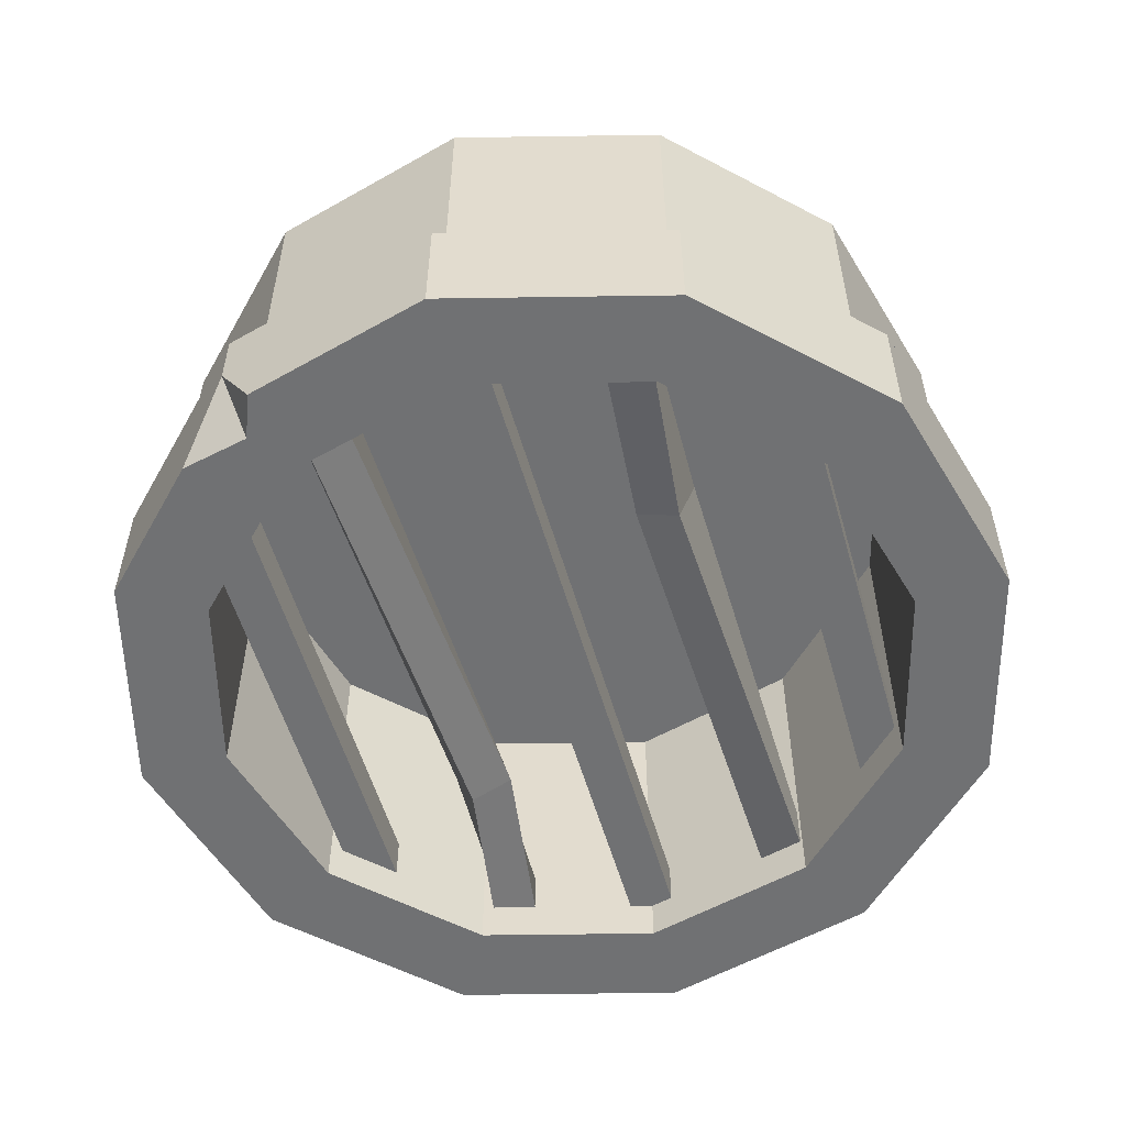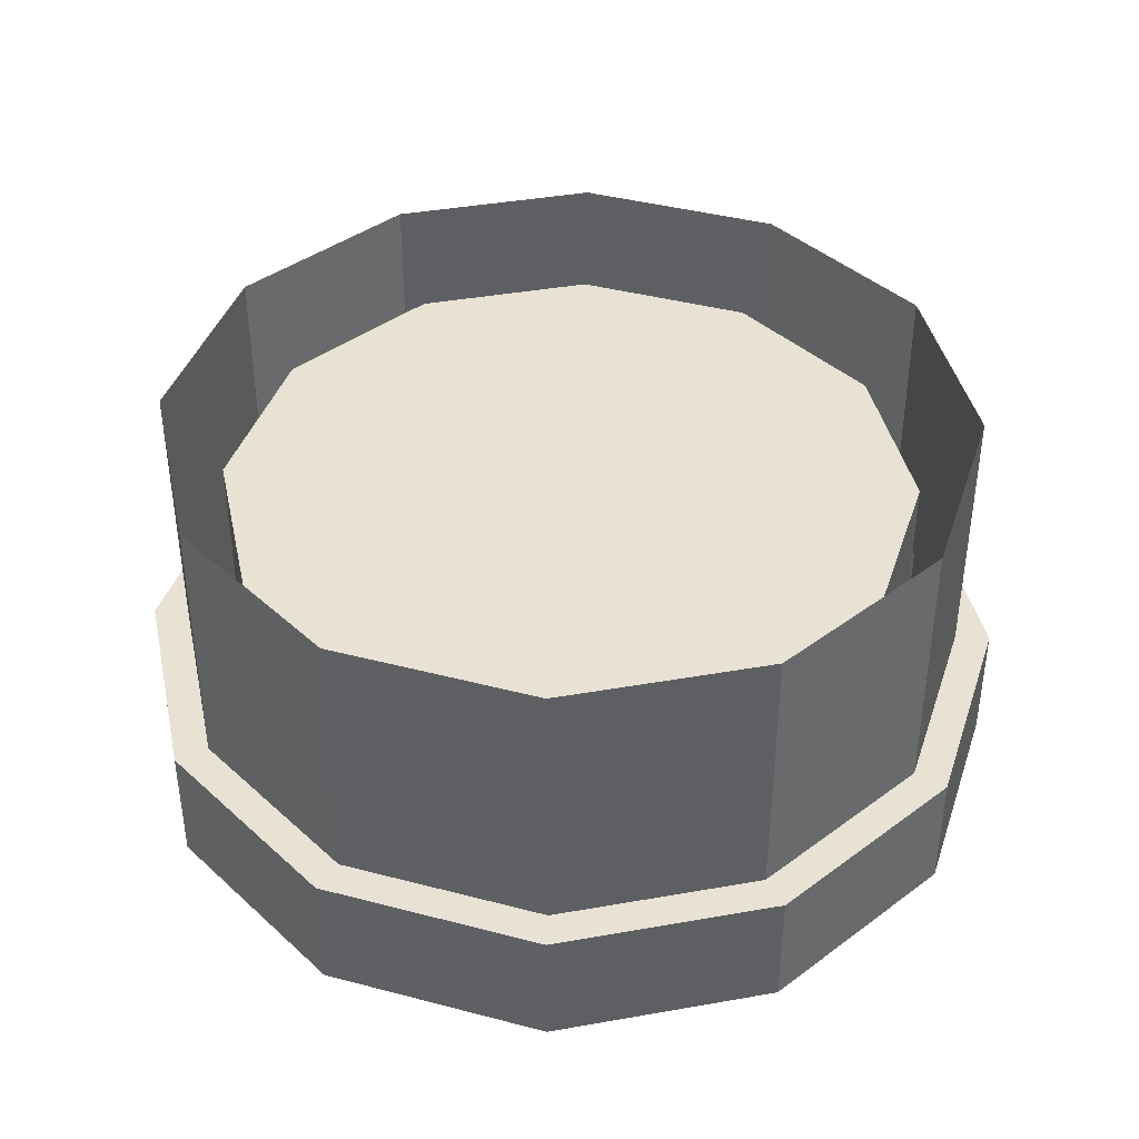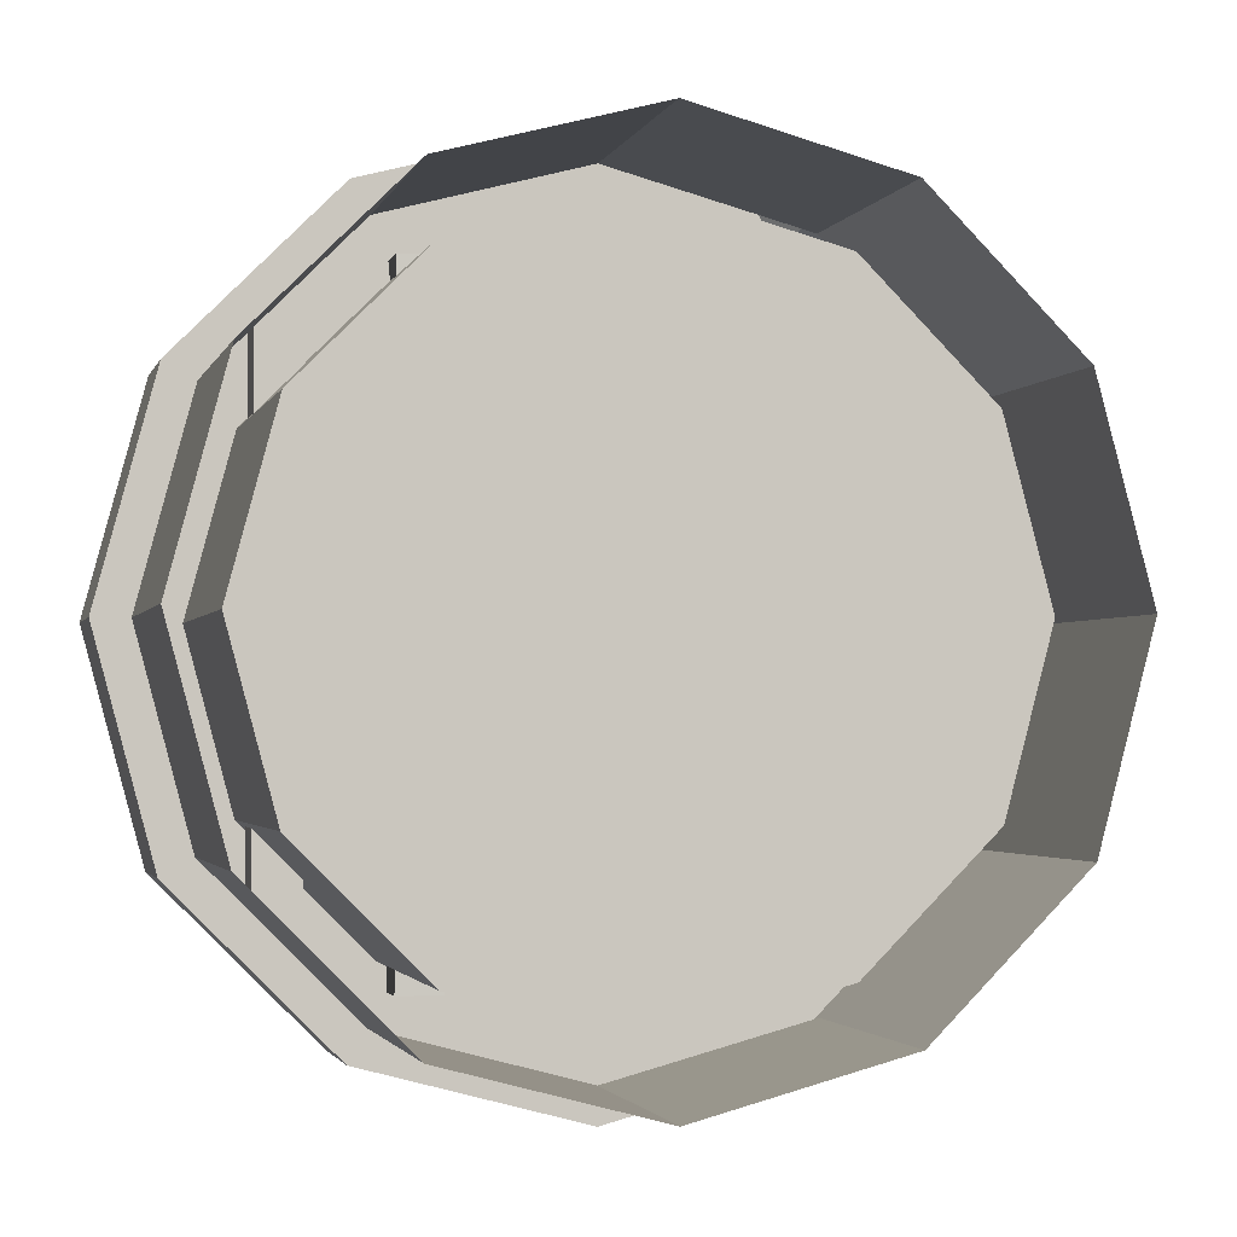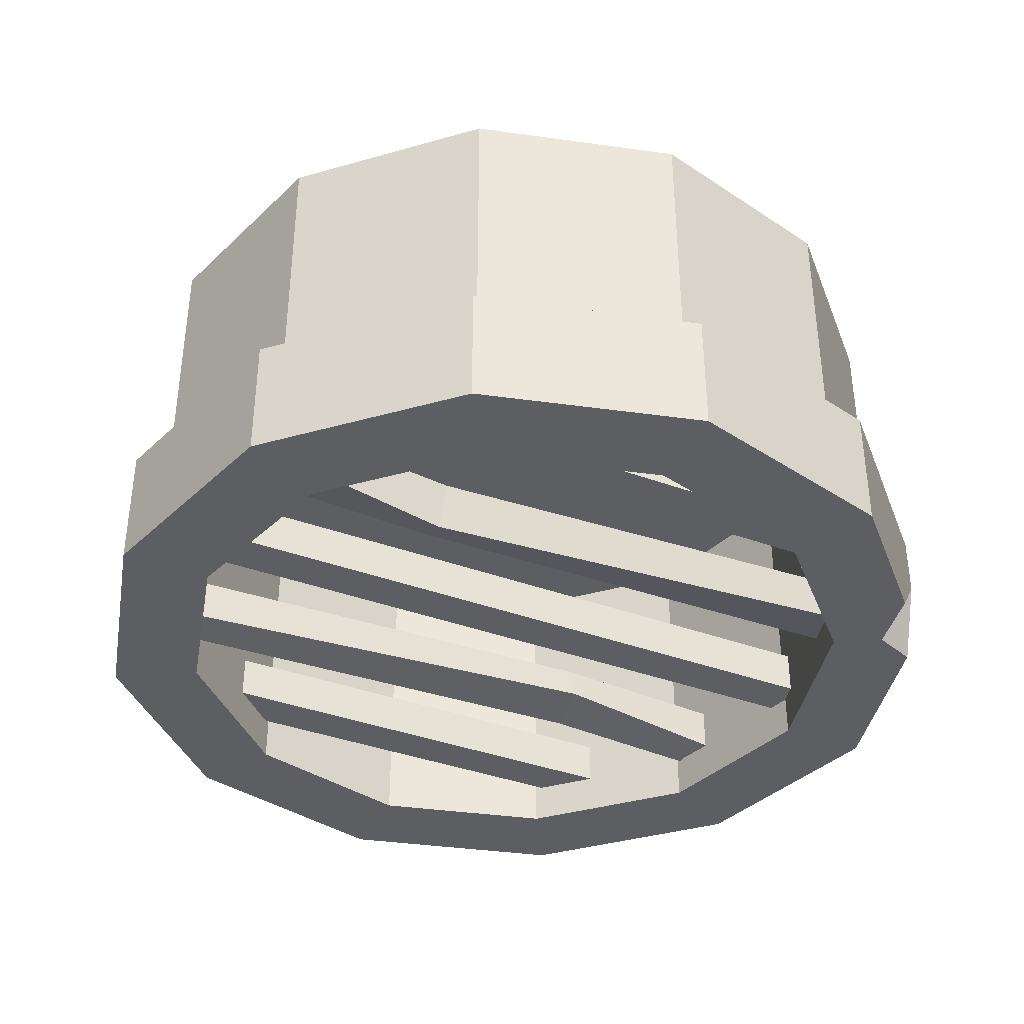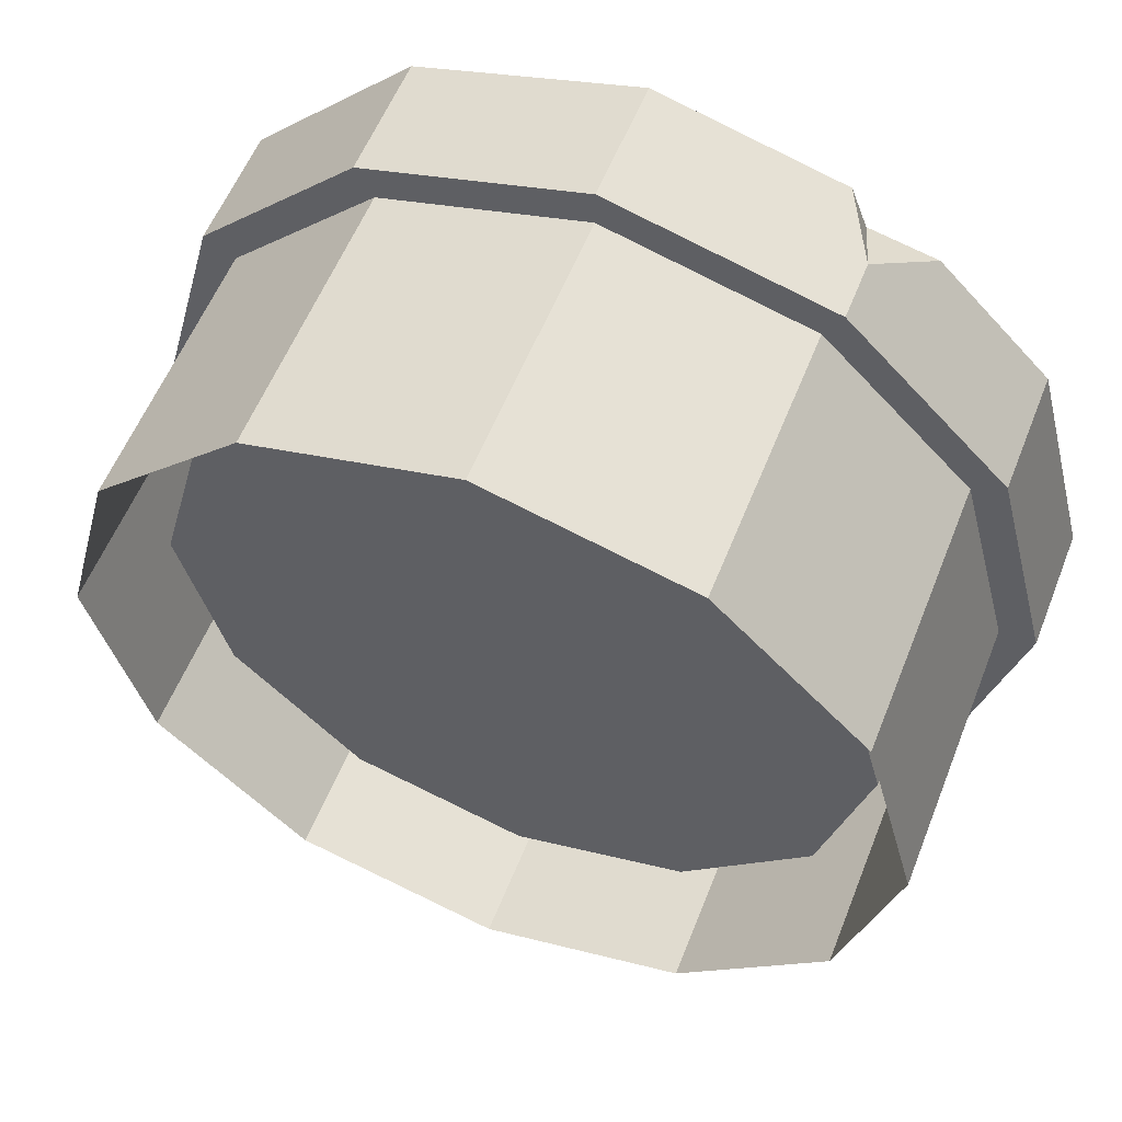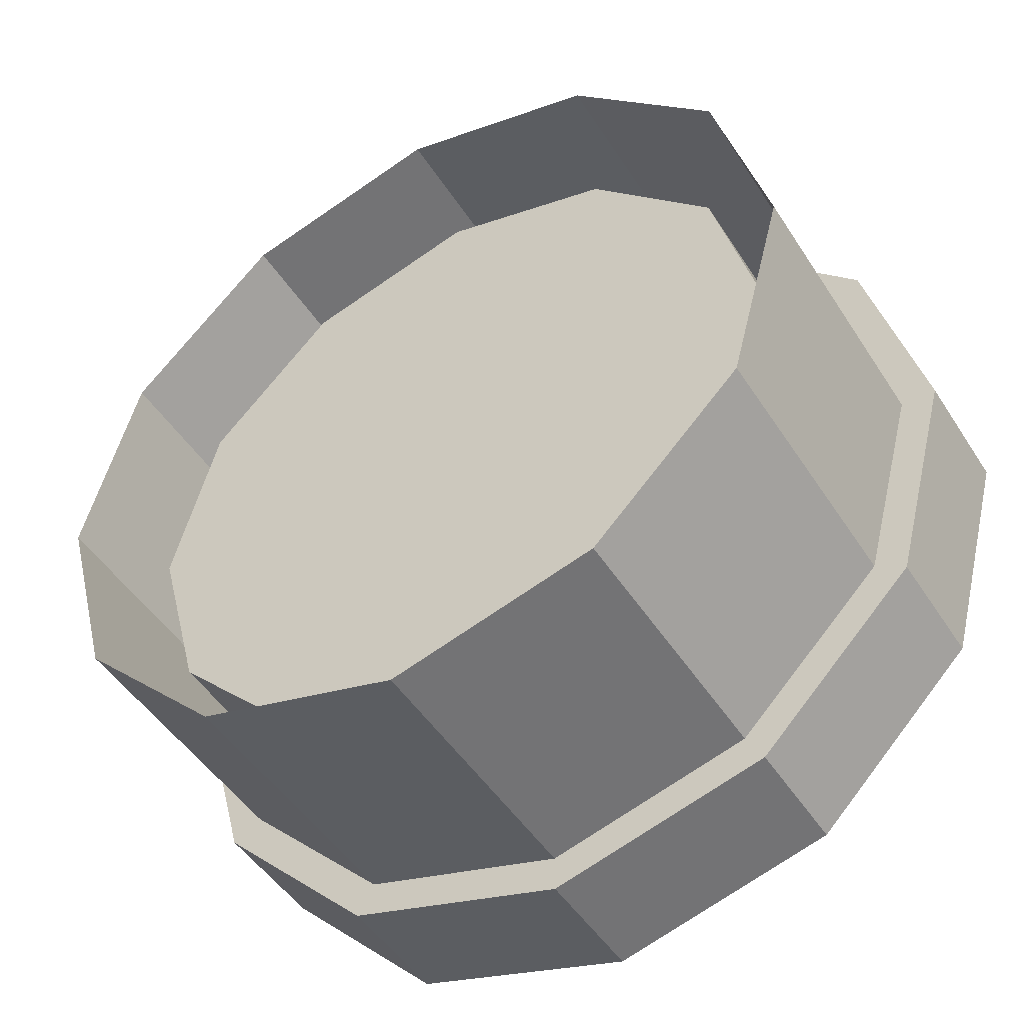
<metadata>
{"format":"obj","ext":"obj","renderer":"f3d","projection":"perspective","resolution":1024,"background":"white","views":[{"elev":-55.1,"azim":-164.1,"up":"+Z"},{"elev":40.7,"azim":-27.2,"up":"+Z"},{"elev":-2.2,"azim":-13.8,"up":"+Y"},{"elev":-38.0,"azim":64.9,"up":"+Z"},{"elev":57.0,"azim":21.5,"up":"+Y"},{"elev":-47.7,"azim":31.1,"up":"+Y"}]}
</metadata>
<code>
v 0.866 0.5 -0.6877
v 0.5 0.866 -0.6877
v 0 1 -0.6877
v -0.5 0.866 -0.6877
v -0.866 0.5 -0.6877
v -1 0 -0.6877
v -0.866 -0.5 -0.6877
v -0.5 -0.866 -0.6877
v 0 -1 -0.6877
v 0.5 -0.866 -0.6877
v 0.866 -0.5 -0.6877
v 1 0 -0.6877
v 0.866 0.5 0
v 0.5 0.866 0
v 0 1 0
v -0.5 0.866 0
v -0.866 0.5 0
v -1 0 0
v -0.866 -0.5 0
v -0.5 -0.866 0
v 0 -1 0
v 0.5 -0.866 0
v 0.866 -0.5 0
v 1 0 0
v 0.9425 0.5442 -0.6877
v 0.5442 0.9425 -0.6877
v 0 1.088 -0.6877
v -0.5442 0.9425 -0.6877
v -0.9425 0.5442 -0.6877
v -1.088 0 -0.6877
v -0.9425 -0.5442 -0.6877
v -0.5442 -0.9425 -0.6877
v 0 -1.088 -0.6877
v 0.5442 -0.9425 -0.6877
v 0.9425 -0.5442 -0.6877
v 1.088 0 -0.6877
v 0.9425 0.5442 -0.9983
v 0.496 0.8592 -0.9983
v 2e-06 1.088 -0.9983
v -0.5442 0.9425 -0.9983
v -0.9425 0.5442 -0.9983
v -1.088 0 -0.9983
v -0.9425 -0.5442 -0.9983
v -0.5442 -0.9425 -0.9983
v 2e-06 -1.088 -0.9983
v 0.5442 -0.9425 -0.9983
v 0.9425 -0.5442 -0.9983
v 1.088 0 -0.9983
v 0.7485 0.4321 -0.9983
v 0.4321 0.7485 -0.9983
v 2e-06 0.8643 -0.9983
v -0.4321 0.7485 -0.9983
v -0.7485 0.4321 -0.9983
v -0.8643 0 -0.9983
v -0.7485 -0.4321 -0.9983
v -0.4321 -0.7485 -0.9983
v 2e-06 -0.8643 -0.9983
v 0.4321 -0.7485 -0.9983
v 0.7485 -0.4321 -0.9983
v 0.8643 0 -0.9983
v 0.7485 0.4321 -0.2087
v 0.4321 0.7485 -0.2087
v 1e-06 0 -0.2087
v 2e-06 0.8643 -0.2087
v -0.4321 0.7485 -0.2087
v -0.7485 0.4321 -0.2087
v -0.8643 0 -0.2087
v -0.7485 -0.4321 -0.2087
v -0.4321 -0.7485 -0.2087
v 2e-06 -0.8643 -0.2087
v 0.4321 -0.7485 -0.2087
v 0.7485 -0.4321 -0.2087
v 0.8643 0 -0.2087
v -0.05536 -0.8643 -0.7834
v 0.05537 -0.8643 -0.7834
v -0.05536 0.8643 -0.7834
v 0.05537 0.8643 -0.7834
v -0.05536 0.8643 -0.8941
v 0.05537 0.8643 -0.8941
v -0.05536 -0.8643 -0.8941
v 0.05537 -0.8643 -0.8941
v -0.4273 -0.8079 -0.7834
v -0.3165 -0.8079 -0.7834
v -0.4273 0.8019 -0.7834
v -0.3165 0.8019 -0.7834
v -0.4273 0.8019 -0.8941
v -0.3165 0.8019 -0.8941
v -0.4273 -0.8079 -0.8941
v -0.3165 -0.8079 -0.8941
v -0.7363 -0.5766 -0.7834
v -0.6256 -0.5766 -0.7834
v -0.7363 0.6506 -0.7834
v -0.6256 0.6506 -0.7834
v -0.7363 0.6506 -0.8941
v -0.6256 0.6506 -0.8941
v -0.7363 -0.5766 -0.8941
v -0.6256 -0.5766 -0.8941
v 0.3007 -0.7909 -0.7834
v 0.4114 -0.7909 -0.7834
v 0.3007 0.8196 -0.7834
v 0.4114 0.8196 -0.7834
v 0.3007 0.8196 -0.8941
v 0.4114 0.8196 -0.8941
v 0.3007 -0.7909 -0.8941
v 0.4114 -0.7909 -0.8941
v 0.6145 -0.6008 -0.7834
v 0.7253 -0.6008 -0.7834
v 0.6145 0.6011 -0.7834
v 0.7253 0.6011 -0.7834
v 0.6145 0.6011 -0.8941
v 0.7253 0.6011 -0.8941
v 0.6145 -0.6008 -0.8941
v 0.7253 -0.6008 -0.8941
v 0.2908 -0.3688 -0.7651
v 0.2437 -0.3688 -0.8653
v 0.3439 -0.3688 -0.9124
v 0.391 -0.3688 -0.8122
v -0.4184 0.3258 -0.7984
v -0.3777 0.3266 -0.9014
v -0.2747 0.328 -0.8607
v -0.3154 0.3272 -0.7577
v 0.5442 0.9425 -0.8355
v 0.6642 0.8225 -0.9983
v 0.4547 0.9665 -0.9983
f 1 2 14 13
f 2 3 15 14
f 3 4 16 15
f 4 5 17 16
f 5 6 18 17
f 6 7 19 18
f 7 8 20 19
f 8 9 21 20
f 9 10 22 21
f 10 11 23 22
f 11 12 24 23
f 12 1 13 24
f 62 61 63
f 64 62 63
f 65 64 63
f 66 65 63
f 67 66 63
f 68 67 63
f 69 68 63
f 70 69 63
f 71 70 63
f 72 71 63
f 73 72 63
f 61 73 63
f 2 1 25 26
f 3 2 26 27
f 4 3 27 28
f 5 4 28 29
f 6 5 29 30
f 7 6 30 31
f 8 7 31 32
f 9 8 32 33
f 10 9 33 34
f 11 10 34 35
f 12 11 35 36
f 1 12 36 25
f 122 123 38
f 124 122 38
f 28 27 39 40
f 29 28 40 41
f 30 29 41 42
f 31 30 42 43
f 32 31 43 44
f 33 32 44 45
f 34 33 45 46
f 35 34 46 47
f 36 35 47 48
f 25 36 48 37
f 40 39 51 52
f 41 40 52 53
f 42 41 53 54
f 43 42 54 55
f 44 43 55 56
f 45 44 56 57
f 46 45 57 58
f 47 46 58 59
f 48 47 59 60
f 37 48 60 49
f 50 49 61 62
f 51 50 62 64
f 52 51 64 65
f 53 52 65 66
f 54 53 66 67
f 55 54 67 68
f 56 55 68 69
f 57 56 69 70
f 58 57 70 71
f 59 58 71 72
f 60 59 72 73
f 49 60 73 61
f 74 75 77 76
f 78 79 81 80
f 75 81 79 77
f 80 74 76 78
f 82 83 121 118
f 119 120 89 88
f 83 89 120 121
f 88 82 118 119
f 90 91 93 92
f 94 95 97 96
f 91 97 95 93
f 96 90 92 94
f 98 99 117 114
f 115 116 105 104
f 99 105 116 117
f 104 98 114 115
f 106 107 109 108
f 110 111 113 112
f 107 113 111 109
f 112 106 108 110
f 115 114 100 102
f 102 103 116 115
f 117 116 103 101
f 114 117 101 100
f 119 118 84 86
f 86 87 120 119
f 121 120 87 85
f 118 121 85 84
f 26 25 37 123 122
f 38 123 37 49 50
f 39 124 38 50 51
f 27 26 122 124 39

</code>
